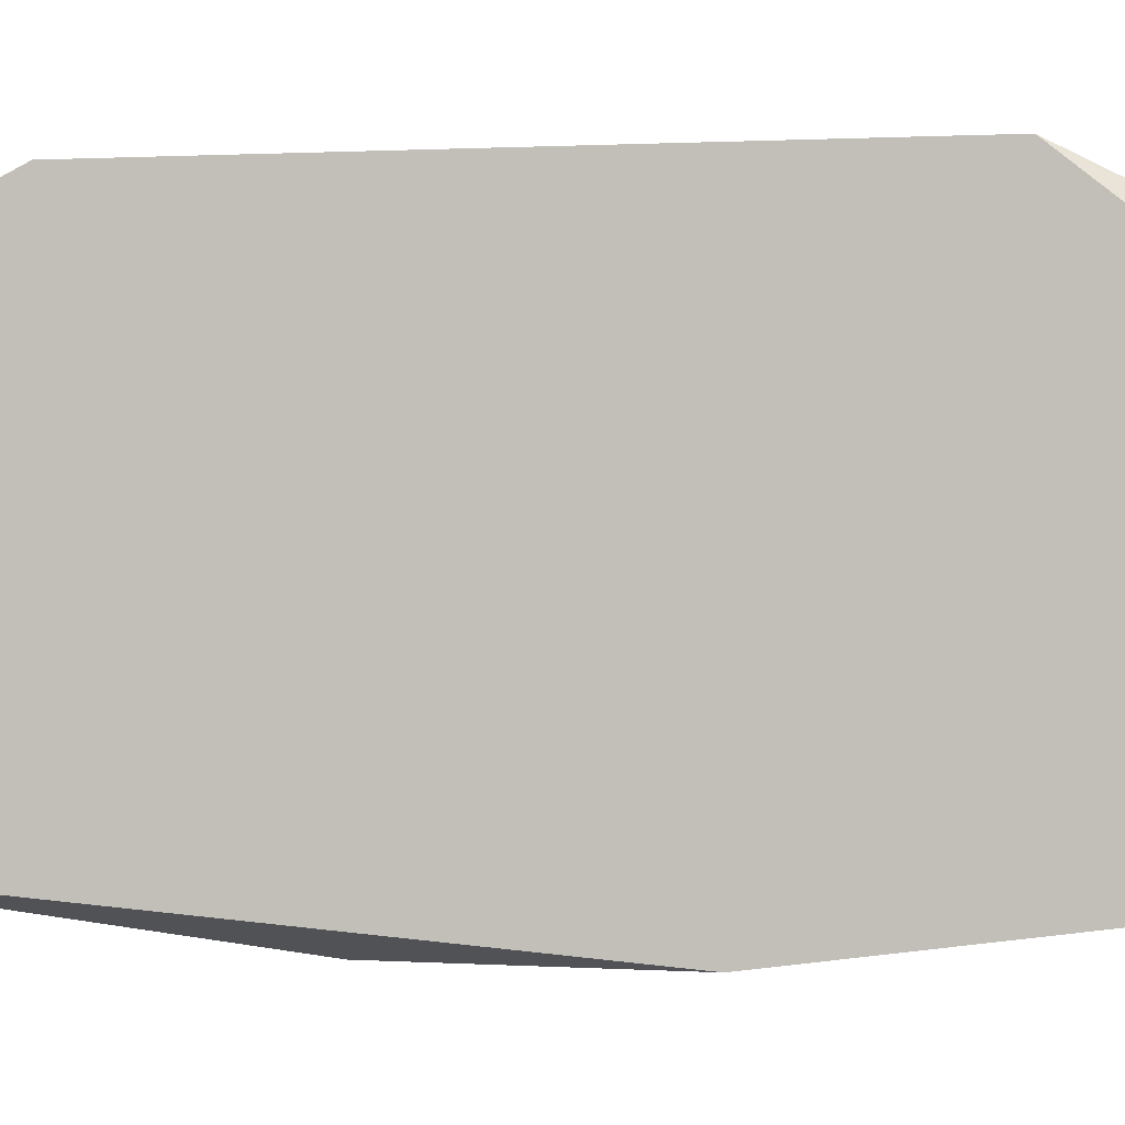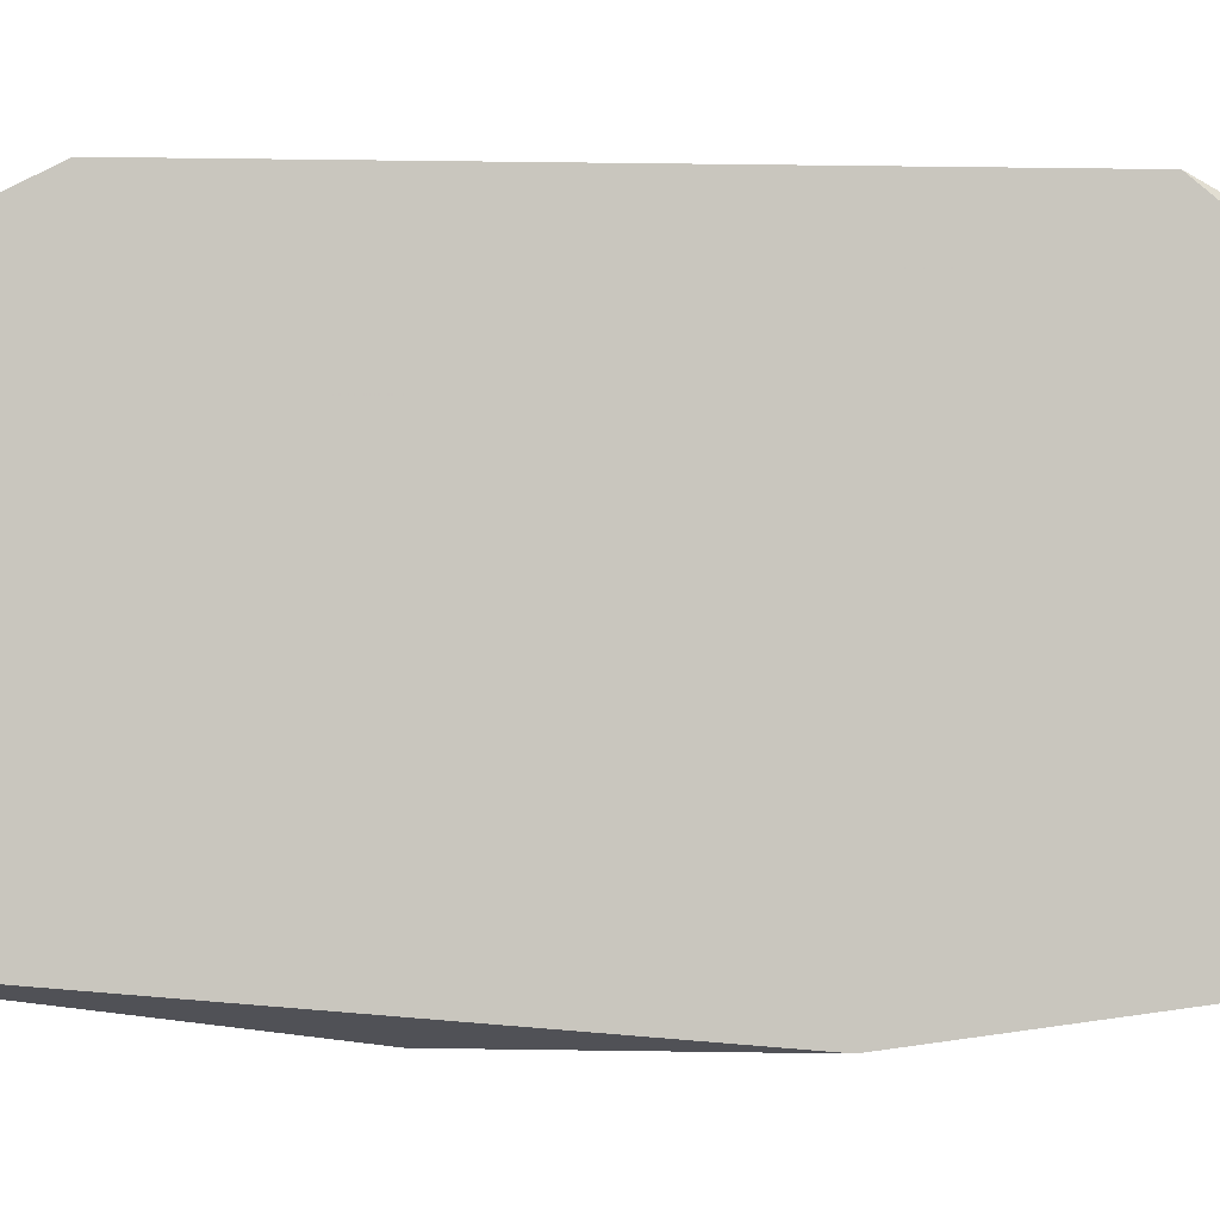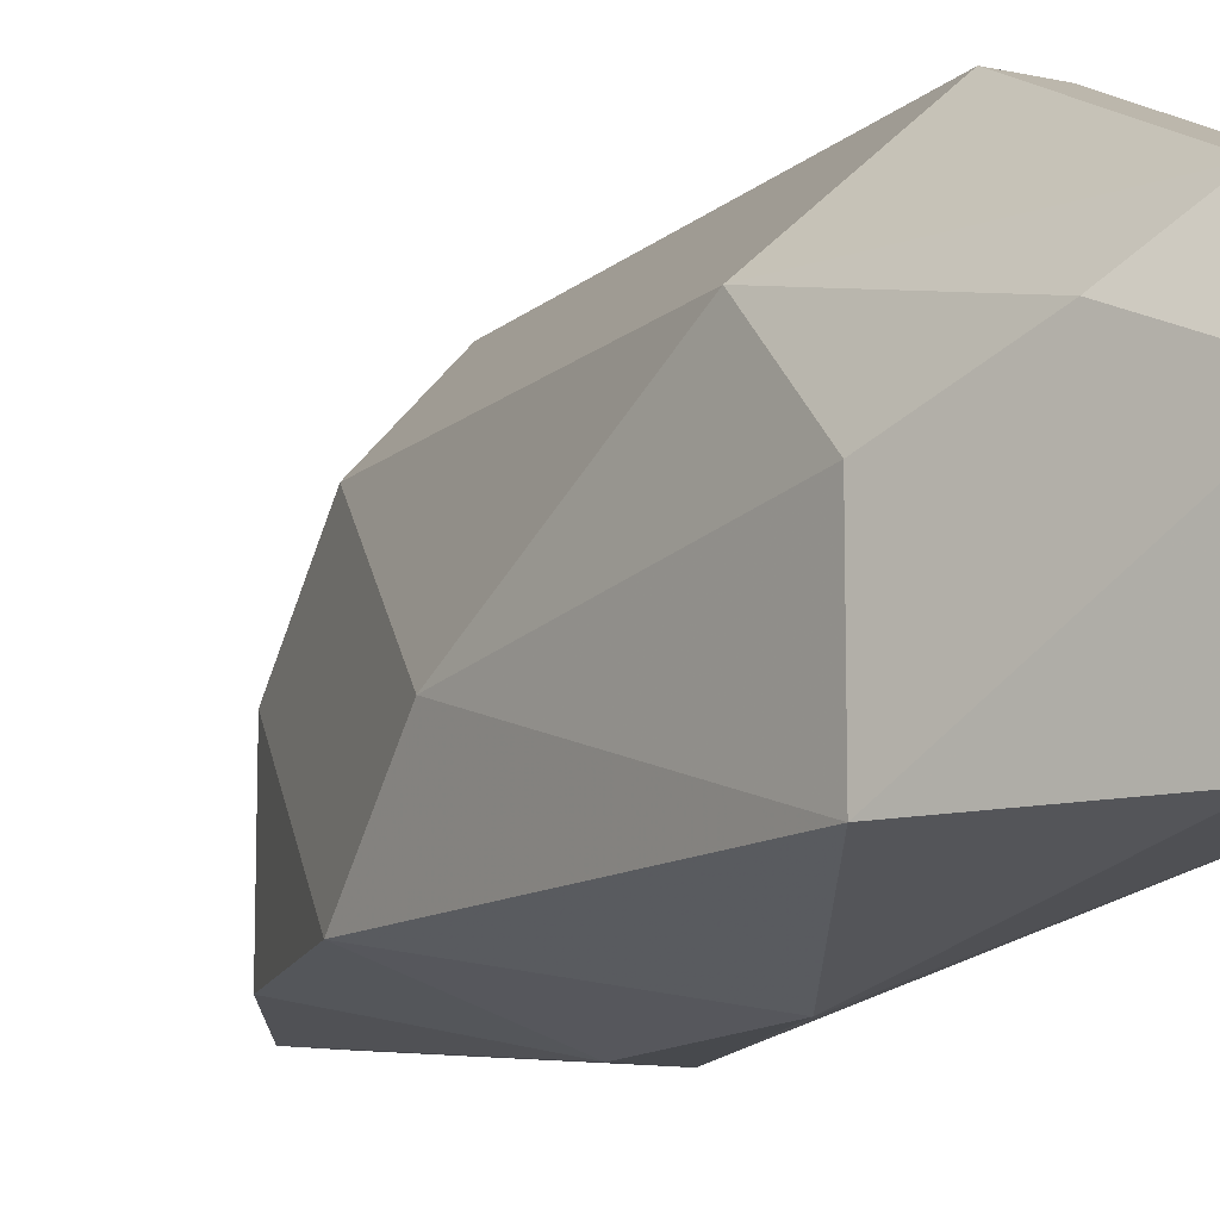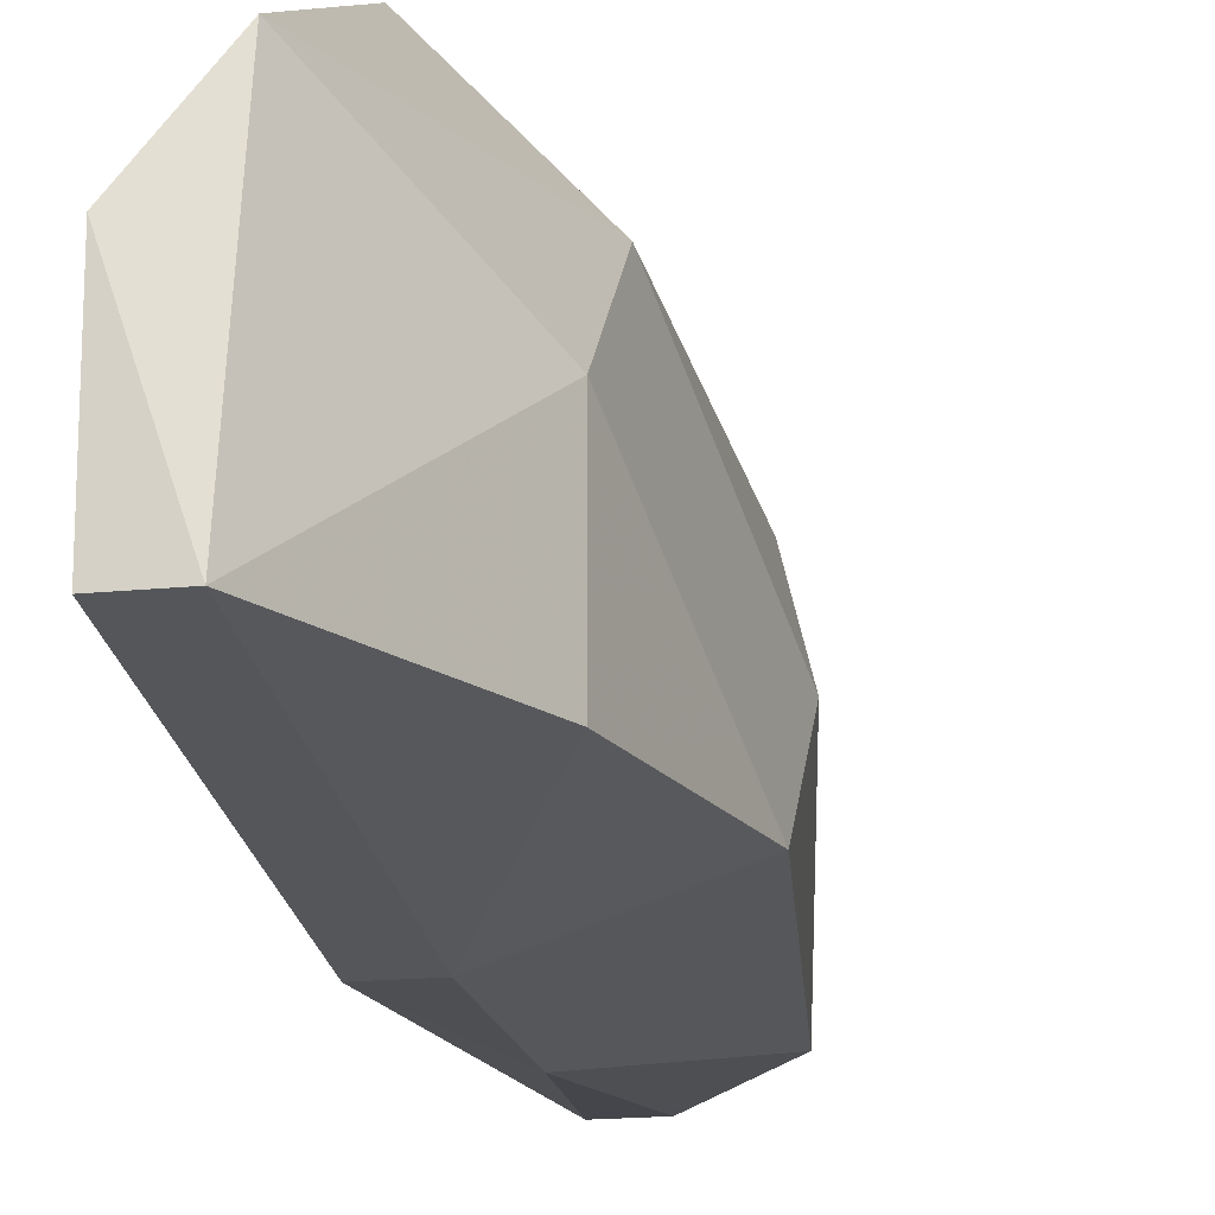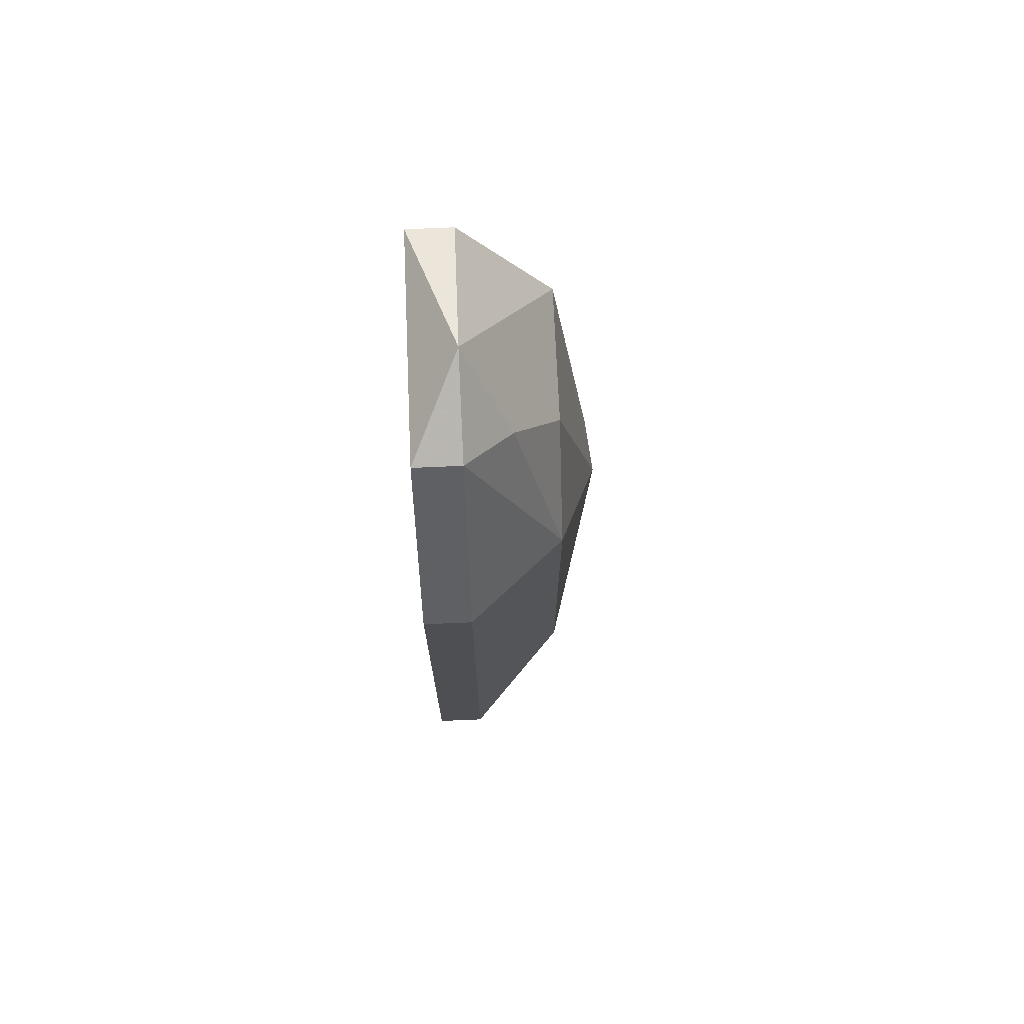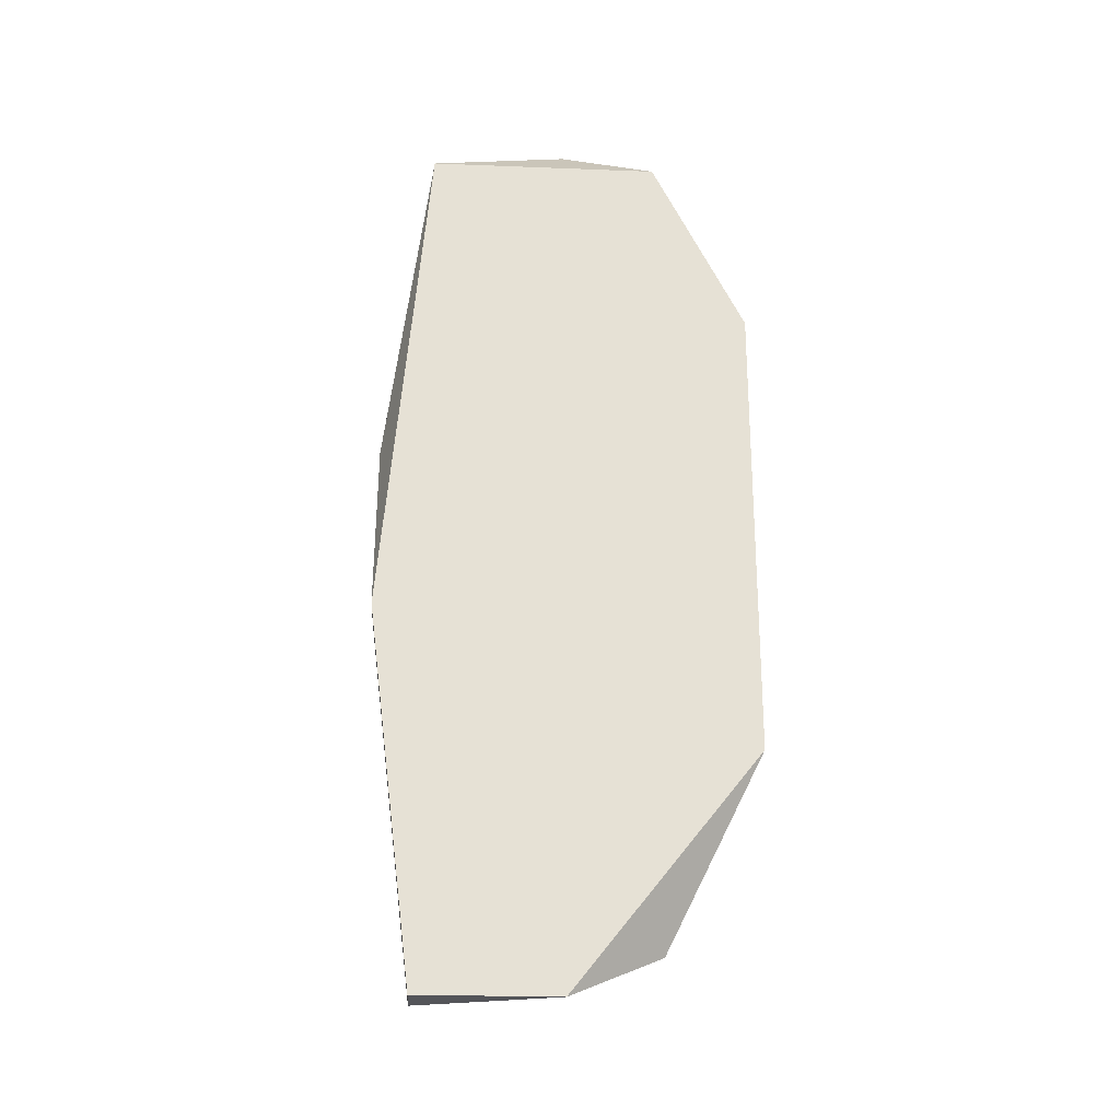
<metadata>
{"format":"obj","ext":"obj","renderer":"f3d","projection":"perspective","resolution":1024,"background":"white","views":[{"elev":-1.5,"azim":-78.3,"up":"+Z"},{"elev":-0.1,"azim":-96.4,"up":"+Z"},{"elev":-12.3,"azim":152.3,"up":"+Z"},{"elev":-18.2,"azim":11.0,"up":"+Z"},{"elev":71.8,"azim":-2.5,"up":"+Y"},{"elev":-24.7,"azim":-93.6,"up":"+Y"}]}
</metadata>
<code>
v 0.01498 0.005958 0.02758
v 0.01498 0.005958 0.02462
v 0.01498 0.003987 0.02955
v 0.01498 -0.005874 0.02758
v 0.01498 -0.005874 0.02462
v 0.01498 -0.003902 0.02955
v 0.01202 -0.00982 0.02758
v 0.01202 -0.00982 0.02462
v 0.01202 -0.004889 0.03152
v 0.01202 -0.001929 0.02363
v 0.01202 0.004973 0.03152
v 0.01202 0.008918 0.02462
v 0.01202 0.008918 0.02955
v 0.01596 4.2e-05 0.0266
v 0.01596 -0.001929 0.02462
v 0.013 -0.00982 0.02462
v 0.013 0.009905 0.02758
v 0.013 -0.008834 0.02955
v 0.013 -0.004889 0.03152
v 0.013 -0.001929 0.02363
v 0.013 0.004973 0.03152
v 0.013 0.008918 0.02462
v 0.013 0.008918 0.02955
v 0.013 0.002014 0.02363
v 0.01399 0.007931 0.02857
f 25 17 23
f 13 10 8
f 13 8 9
f 3 21 6
f 10 13 12
f 12 13 17
f 2 22 17
f 22 12 17
f 3 6 14
f 15 2 14
f 21 9 19
f 9 18 19
f 6 21 19
f 18 6 19
f 2 15 24
f 22 2 24
f 10 12 24
f 12 22 24
f 8 10 16
f 16 5 4
f 6 18 4
f 5 15 4
f 14 6 4
f 15 14 4
f 18 16 4
f 2 17 25
f 21 13 11
f 9 21 11
f 13 9 11
f 18 9 7
f 9 8 7
f 16 18 7
f 8 16 7
f 15 5 20
f 10 24 20
f 24 15 20
f 16 10 20
f 5 16 20
f 3 14 1
f 14 2 1
f 25 3 1
f 2 25 1
f 21 3 23
f 13 21 23
f 17 13 23
f 3 25 23

</code>
